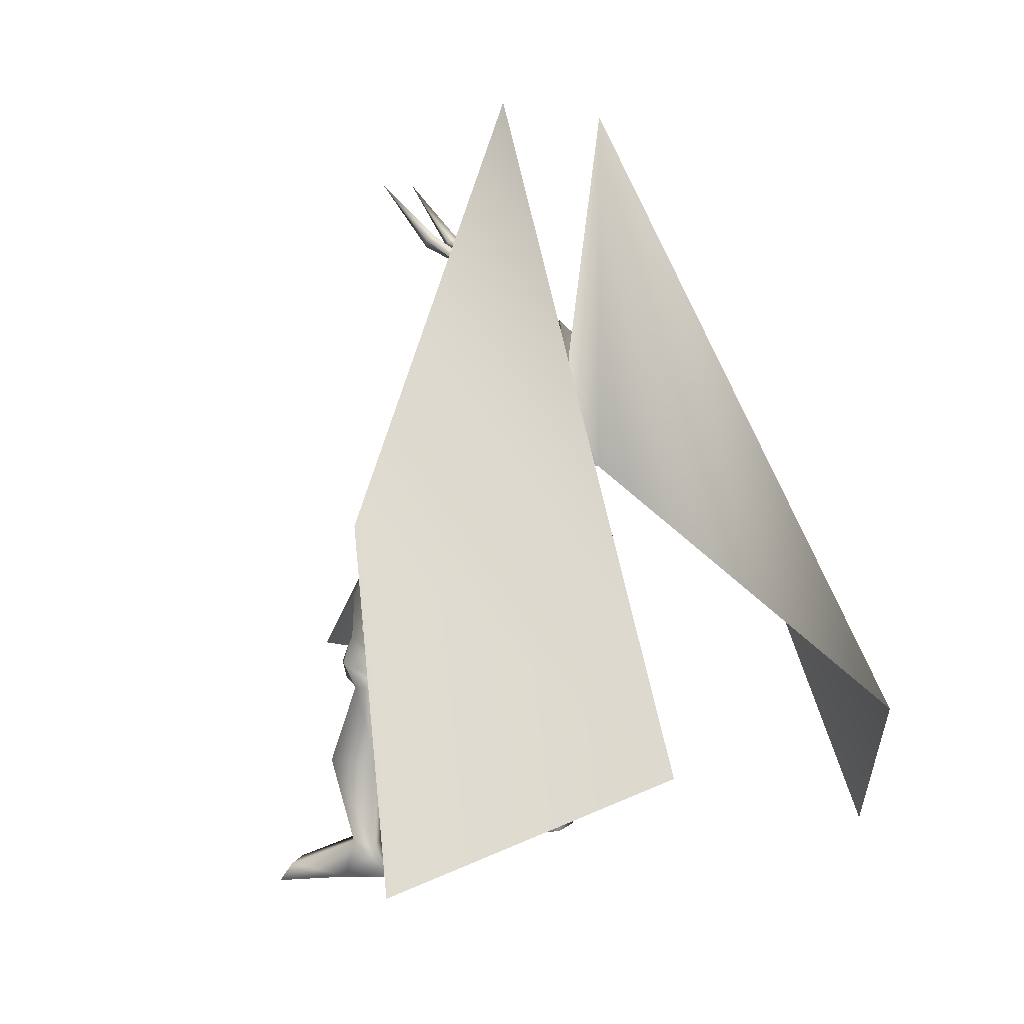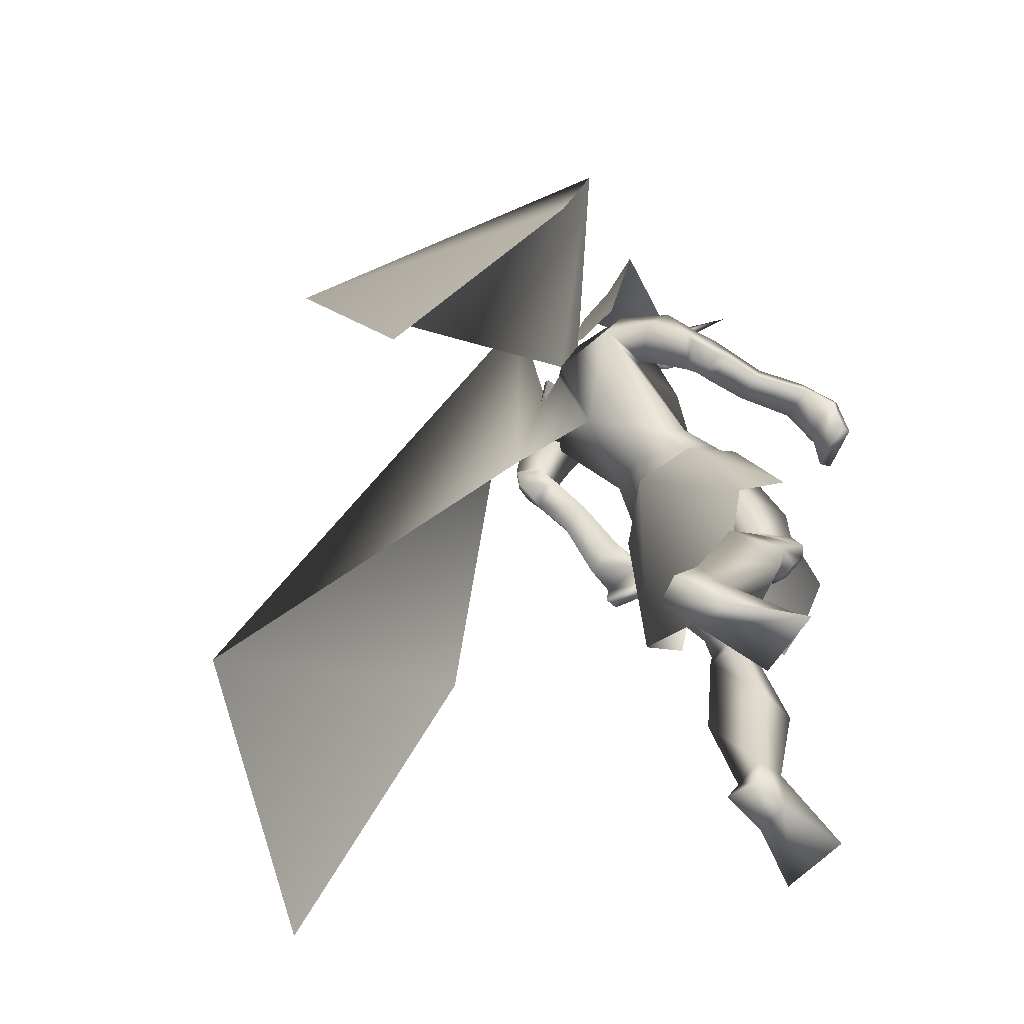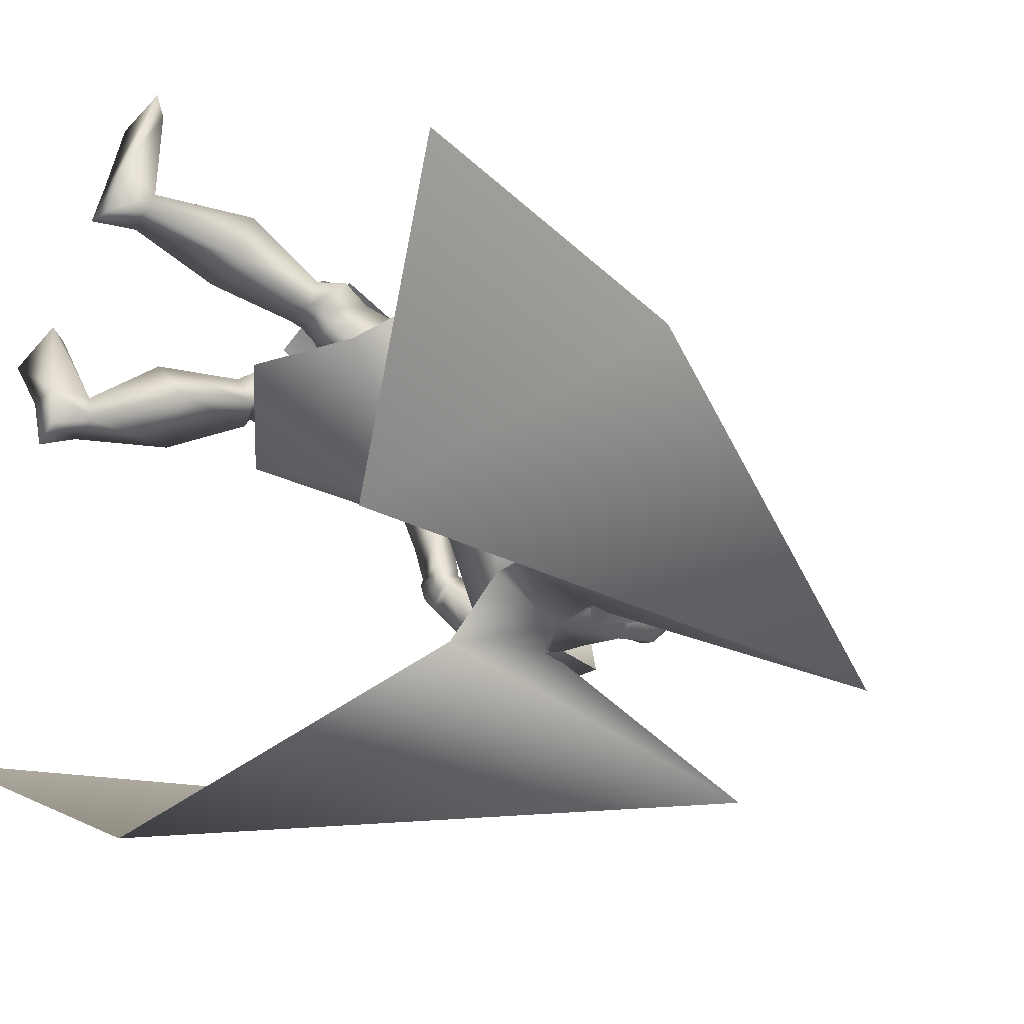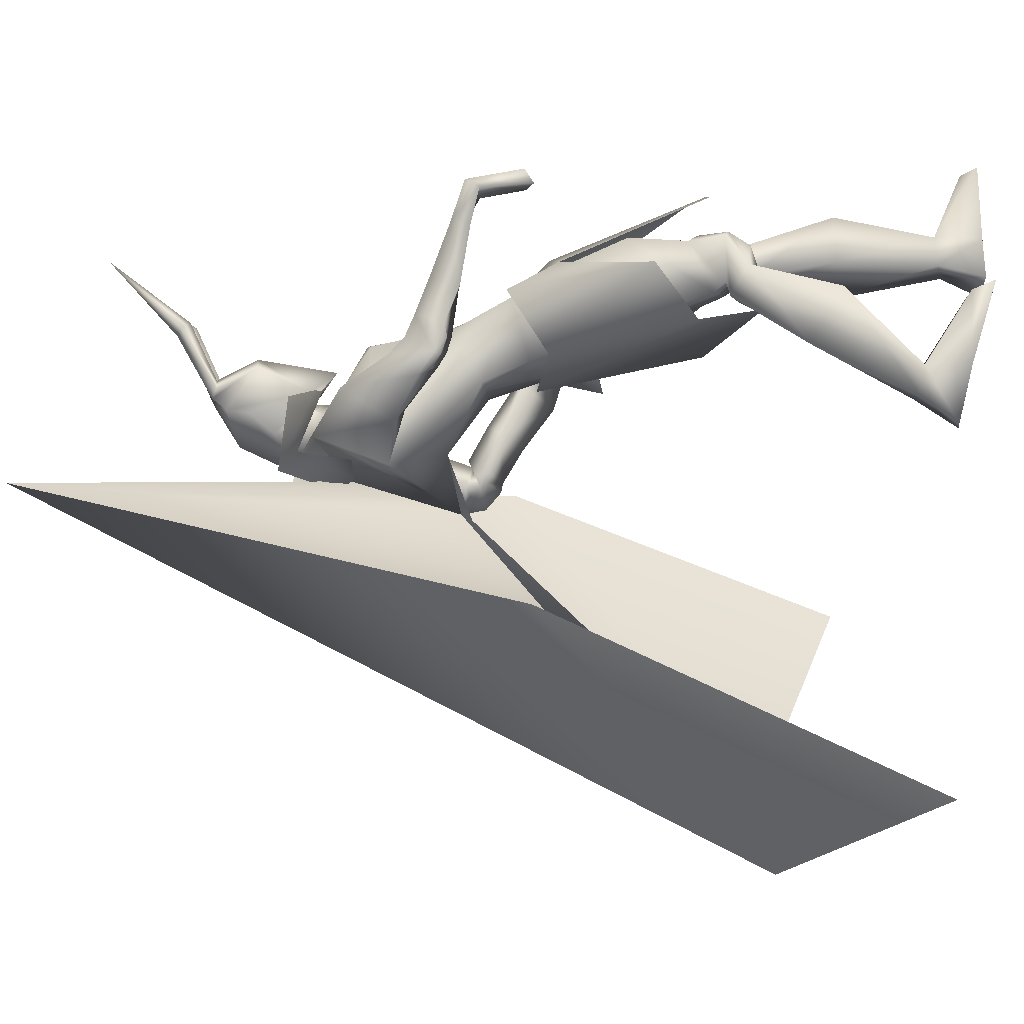
<metadata>
{"format":"obj","ext":"obj","renderer":"f3d","projection":"perspective","resolution":1024,"background":"white","views":[{"elev":4.6,"azim":122.3,"up":"+Y"},{"elev":-56.3,"azim":-112.6,"up":"+Y"},{"elev":-48.6,"azim":55.0,"up":"+Z"},{"elev":-3.5,"azim":-88.7,"up":"+Z"}]}
</metadata>
<code>
o Cube_Cube.001
v 0.009035 -0.04471 -0.1531
v 0.1466 -0.03835 -0.1903
v -0.1321 -0.02714 -0.1656
v 0.1361 -0.1197 -0.3148
v -0.1467 -0.1085 -0.2926
v -0.01007 -0.08297 -0.3497
v 0.001789 -0.4137 0.03502
v 0.1127 -0.3902 0.04161
v -0.1087 -0.4198 0.01645
v 0.2274 -0.3318 -0.15
v -0.2533 -0.3077 -0.1314
v 0.1914 -0.4175 -0.2584
v -0.2434 -0.3882 -0.2387
v -0.03414 -0.5253 -0.1921
v 0.01402 -0.1096 -0.08744
v 0.1485 -0.1341 -0.1356
v -0.1291 -0.129 -0.1117
v 0.1143 0.3849 -0.3856
v -0.1012 0.3935 -0.3665
v 0.08942 0.4053 -0.527
v -0.09998 0.413 -0.5102
v 0.0394 0.2951 -0.5581
v -0.06515 0.2993 -0.5488
v 0.2211 0.2994 -0.408
v -0.2166 0.317 -0.3691
v 0.299 0.3293 -0.5463
v -0.315 0.354 -0.4917
v 0.1856 0.2475 -0.5459
v -0.2173 0.2619 -0.499
v 0.08373 0.3705 -0.4642
v -0.08846 0.3679 -0.4731
v -0.002365 0.3395 -0.519
v 0.06619 0.3212 -0.4077
v -0.06718 0.3239 -0.4018
v 0.000571 0.3028 -0.3739
v 0.1845 0.3085 -0.4667
v -0.168 0.3423 -0.4493
v 0.1819 0.288 -0.4356
v -0.165 0.3206 -0.4135
v -0.01435 0.2438 -0.5458
v -0.01403 0.0909 -0.473
v 0.1351 0.2005 -0.524
v -0.1976 0.1931 -0.5065
v 0.0976 0.2285 -0.2839
v -0.07928 0.2357 -0.2681
v 0.01149 0.2493 -0.2576
v 0.1159 0.2461 -0.3879
v -0.1214 0.2327 -0.3877
v 0.06749 0.06792 -0.2405
v -0.05489 0.07285 -0.2296
v 0.008034 0.09825 -0.2281
v 0.1008 0.04464 -0.2885
v -0.09789 0.05263 -0.2708
v -0.0059 0.01341 -0.3465
v 0.08417 0.01303 -0.355
v -0.0958 0.02028 -0.339
v 0.2215 0.09135 -0.5179
v -0.2758 0.1902 -0.3072
v 0.1779 0.04891 -0.4825
v -0.2283 0.1507 -0.2736
v 0.1777 0.08731 -0.5748
v -0.293 0.1332 -0.3477
v 0.1194 0.05952 -0.5243
v -0.2225 0.09876 -0.3241
v 0.2204 0.03292 -0.4916
v -0.284 0.1397 -0.2326
v 0.1753 0.05717 -0.4699
v -0.2294 0.131 -0.2389
v 0.1881 -0.01248 -0.5144
v -0.2975 0.08402 -0.2513
v 0.1283 0.02014 -0.495
v -0.2296 0.07295 -0.2679
v 0.175 0.0468 -0.4936
v -0.2347 0.1365 -0.2606
v 0.2176 0.05277 -0.5302
v -0.2871 0.1588 -0.277
v 0.181 0.0264 -0.566
v -0.3018 0.1033 -0.3039
v 0.1233 0.03246 -0.5261
v -0.2321 0.08221 -0.2992
v 0.008766 -0.08613 -0.1535
v 0.1374 -0.04495 -0.2058
v -0.1239 -0.03479 -0.1802
v -0.007413 -0.06491 -0.328
v 0.09806 -0.08609 -0.3209
v -0.1133 -0.07283 -0.3011
v 0.05255 -0.1791 -0.1137
v -0.03943 -0.1892 -0.1164
v 0.008016 -0.1638 -0.1176
v 0.01682 -0.2565 -0.2174
v -0.0408 -0.2597 -0.2306
v -0.01313 -0.2279 -0.2386
v 0.1428 -0.185 -0.2867
v -0.1654 -0.1644 -0.2629
v -0.01652 -0.1666 -0.3093
v 0.1511 -0.366 -0.06527
v -0.1685 -0.3726 -0.07903
v 0.06126 -0.3856 -0.06185
v -0.08527 -0.4029 -0.09221
v 0.0489 -0.4323 -0.1285
v -0.1058 -0.4435 -0.1776
v 0.1204 -0.4284 -0.1525
v -0.178 -0.421 -0.1791
v 0.07756 -0.275 -0.07054
v -0.07469 -0.2929 -0.08579
v 0.1593 -0.2565 -0.07911
v -0.15 -0.2591 -0.06936
v 0.01898 -0.3587 -0.1689
v -0.06146 -0.3685 -0.205
v 0.1478 -0.3129 -0.2369
v -0.1901 -0.2903 -0.2295
v 0.1501 -0.4883 -0.07411
v -0.2004 -0.4844 -0.1281
v 0.08033 -0.4935 -0.0498
v -0.1307 -0.5095 -0.1303
v 0.05996 -0.4959 -0.1182
v -0.1227 -0.4729 -0.191
v 0.1279 -0.4935 -0.1398
v -0.1908 -0.4518 -0.1888
v 0.06347 -0.443 -0.04325
v -0.1008 -0.4708 -0.09896
v 0.1683 -0.4302 -0.0516
v -0.1988 -0.4412 -0.07307
v 0.05065 -0.4646 -0.1082
v -0.1072 -0.4658 -0.1617
v 0.1337 -0.4621 -0.1316
v -0.1904 -0.4427 -0.1595
v 0.1456 -0.4269 -0.03227
v -0.1724 -0.4492 -0.06212
v 0.09306 -0.4354 -0.0304
v -0.1243 -0.4649 -0.07764
v 0.1043 -0.4708 -0.03566
v -0.1463 -0.4975 -0.1002
v 0.136 -0.4668 -0.03562
v -0.1757 -0.4913 -0.08954
v 0.09417 -0.3874 -0.04232
v -0.1147 -0.409 -0.07737
v 0.1351 -0.3788 -0.04489
v -0.1514 -0.3922 -0.06635
v 0.1592 -0.9653 -0.0489
v -0.2856 -0.8916 -0.3292
v 0.07829 -0.9679 -0.03608
v -0.2077 -0.8911 -0.3541
v 0.0443 -0.9693 -0.1181
v -0.2179 -0.8738 -0.4419
v 0.1042 -0.965 -0.1504
v -0.2855 -0.8651 -0.4408
v 0.07438 -0.672 0.006614
v -0.1571 -0.6864 -0.1859
v 0.1823 -0.6702 -0.02376
v -0.2651 -0.657 -0.1796
v 0.02698 -0.6735 -0.08956
v -0.1274 -0.6351 -0.2753
v 0.1577 -0.6794 -0.1454
v -0.2632 -0.5946 -0.288
v 0.07939 -0.8726 -0.03337
v -0.2069 -0.8071 -0.3282
v 0.1362 -0.8789 -0.05649
v -0.2686 -0.8066 -0.3289
v 0.05982 -0.8775 -0.09197
v -0.2093 -0.7917 -0.3865
v 0.1236 -0.8892 -0.1101
v -0.2768 -0.794 -0.3836
v 0.2371 -0.931 0.06062
v -0.3084 -0.8884 -0.1938
v 0.1395 -0.9336 0.1013
v -0.2028 -0.89 -0.1987
v 0.1263 -0.9664 0.1163
v -0.1845 -0.9238 -0.1981
v 0.2731 -0.9664 0.06862
v -0.3377 -0.9279 -0.1798
v 0.255 -0.2084 -0.2966
v -0.3002 -0.0646 0.03586
v 0.1837 -0.1975 -0.227
v -0.1999 -0.06521 0.0387
v 0.2391 -0.2158 -0.3276
v -0.3105 -0.08256 0.006819
v 0.1669 -0.1892 -0.2432
v -0.1977 -0.06615 0.01412
v 0.2069 -0.04272 -0.3046
v -0.2262 0.07507 -0.05183
v 0.2564 -0.07707 -0.3553
v -0.3009 0.07351 -0.06478
v 0.2416 -0.114 -0.3611
v -0.3115 0.03448 -0.06669
v 0.1875 -0.05533 -0.3158
v -0.2227 0.05509 -0.06713
v 0.1869 0.1575 -0.4441
v -0.1872 0.2371 -0.3382
v 0.2442 0.1954 -0.4853
v -0.2484 0.2809 -0.3658
v 0.1551 0.1863 -0.5657
v -0.2565 0.1799 -0.4306
v 0.1028 0.1678 -0.4922
v -0.1705 0.1649 -0.4013
v 0.1427 0.02973 -0.5401
v -0.2563 0.08859 -0.3008
v 0.1684 0.02174 -0.5702
v -0.2989 0.0902 -0.3095
v 0.1477 0.01672 -0.5168
v -0.2555 0.08225 -0.2781
v 0.1738 -0.008559 -0.5347
v -0.2958 0.07839 -0.2758
v 0.142 0.05243 -0.5439
v -0.2527 0.1016 -0.3191
v 0.1646 0.06496 -0.5785
v -0.2914 0.1095 -0.3367
v 0.08256 -0.06814 -0.1918
v -0.07018 -0.06429 -0.1778
v 0.1503 -0.144 -0.1449
v -0.1344 -0.1375 -0.1209
v 0.1822 0.01796 -0.3987
v -0.2198 0.1041 -0.1624
v 0.2273 -0.0077 -0.426
v -0.2779 0.1117 -0.1606
v 0.1937 -0.05334 -0.4463
v -0.2895 0.05512 -0.1776
v 0.1486 -0.01034 -0.4164
v -0.2208 0.06121 -0.1824
v 0.2178 -0.09236 -0.2446
v -0.2179 0.03834 0.01324
v 0.282 -0.1085 -0.2885
v -0.3019 0.04566 0.01656
v 0.2684 -0.1303 -0.3061
v -0.3125 0.01818 0.001472
v 0.2003 -0.09635 -0.2568
v -0.2138 0.02719 -0.005178
v 0.1935 -0.1183 -0.2507
v -0.1996 0.01508 0.01
v 0.1998 -0.1172 -0.2466
v -0.2032 0.01816 0.01641
v 0.19 -0.09528 -0.254
v -0.196 0.03716 -0.000358
v 0.1966 -0.09418 -0.2493
v -0.1996 0.04042 0.006796
v -0.002365 0.4026 -0.5017
v 0.05545 0.4241 -0.4356
v -0.06018 0.4241 -0.4356
v -0.002365 0.4988 -0.457
v 0.06896 0.4736 -0.3957
v -0.07369 0.4736 -0.3957
v 0.06678 0.5173 -0.3902
v -0.0715 0.5173 -0.3902
v -0.002365 0.5496 -0.3756
v 0.03262 0.3658 -0.385
v -0.03735 0.3658 -0.385
v -0.002365 0.3689 -0.3737
v 0.05222 0.4593 -0.3041
v -0.05695 0.4593 -0.3041
v -0.002365 0.4639 -0.2842
v 0.04421 0.3566 -0.3534
v -0.04894 0.3566 -0.3534
v -0.002365 0.3084 -0.3108
v 0.03845 0.5391 -0.3298
v -0.04318 0.5391 -0.3298
v 0.06149 0.5364 -0.3454
v -0.06622 0.5364 -0.3454
v 0.02566 0.5587 -0.3498
v -0.03039 0.5587 -0.3498
v 0.05353 0.5462 -0.3664
v -0.05826 0.5462 -0.3664
v 0.04445 0.6167 -0.2425
v -0.04918 0.6167 -0.2425
v 0.02185 0.6055 -0.2326
v -0.02658 0.6055 -0.2326
v 0.05573 0.6054 -0.226
v -0.06046 0.6054 -0.226
v 0.04394 0.591 -0.2169
v -0.04866 0.591 -0.2169
v 0.06225 0.7482 -0.09884
v -0.06698 0.7482 -0.09884
v 0.1295 0.04772 -0.5932
v -0.1397 0.05855 -0.5976
v 0.06848 0.2699 -0.5448
v -0.09502 0.2723 -0.5305
v 0.491 -0.5491 -1.149
v -0.3926 -0.5145 -1.258
v 0.2157 0.9098 -0.5484
v -0.2319 0.9092 -0.5424
v 0.9975 -0.7499 -0.7672
v -0.5383 -0.8196 -1.118
v 0.7389 -0.02695 -0.5035
v -0.57 -0.08224 -0.7796
v 0.1626 0.3246 -0.3888
v 0.189 0.3577 -0.5323
v 0.09844 0.2551 -0.5485
v -0.1538 0.3374 -0.3607
v -0.2024 0.3735 -0.4974
v -0.1247 0.264 -0.5287
f 4 2 10
f 4 10 12
f 11 3 5
f 11 5 13
f 6 4 12
f 6 12 14
f 13 5 6
f 13 6 14
f 1 15 16
f 1 16 2
f 1 3 17
f 1 17 15
f 15 7 8
f 15 8 16
f 9 7 15
f 9 15 17
f 2 16 10
f 11 17 3
f 30 33 38
f 30 38 36
f 39 34 31
f 39 31 37
f 30 36 40
f 30 40 32
f 40 37 31
f 40 31 32
f 33 35 46
f 33 46 44
f 46 35 34
f 46 34 45
f 38 33 44
f 38 44 47
f 45 34 39
f 45 39 48
f 44 46 51
f 44 51 49
f 51 46 45
f 51 45 50
f 47 44 49
f 47 49 52
f 50 45 48
f 50 48 53
f 41 42 55
f 41 55 54
f 56 43 41
f 56 41 54
f 42 47 52
f 42 52 55
f 53 48 43
f 53 43 56
f 59 73 75
f 59 75 57
f 76 74 60
f 76 60 58
f 73 67 65
f 73 65 75
f 66 68 74
f 66 74 76
f 63 79 73
f 63 73 59
f 74 80 64
f 74 64 60
f 79 71 67
f 79 67 73
f 68 72 80
f 68 80 74
f 54 55 85
f 54 85 84
f 86 56 54
f 86 54 84
f 55 52 82
f 55 82 85
f 83 53 56
f 83 56 86
f 87 89 92
f 87 92 90
f 92 89 88
f 92 88 91
f 85 93 95
f 85 95 84
f 95 94 86
f 95 86 84
f 93 90 92
f 93 92 95
f 92 91 94
f 92 94 95
f 104 98 96
f 104 96 106
f 97 99 105
f 97 105 107
f 90 108 104
f 90 104 87
f 105 109 91
f 105 91 88
f 108 100 98
f 108 98 104
f 99 101 109
f 99 109 105
f 93 110 108
f 93 108 90
f 109 111 94
f 109 94 91
f 110 102 100
f 110 100 108
f 101 103 111
f 101 111 109
f 106 96 102
f 106 102 110
f 103 97 107
f 103 107 111
f 100 124 120
f 100 120 98
f 121 125 101
f 121 101 99
f 124 116 114
f 124 114 120
f 115 117 125
f 115 125 121
f 102 126 124
f 102 124 100
f 125 127 103
f 125 103 101
f 126 118 116
f 126 116 124
f 117 119 127
f 117 127 125
f 96 122 126
f 96 126 102
f 127 123 97
f 127 97 103
f 122 112 118
f 122 118 126
f 119 113 123
f 119 123 127
f 122 96 138
f 122 138 128
f 139 97 123
f 139 123 129
f 112 122 128
f 112 128 134
f 129 123 113
f 129 113 135
f 98 120 130
f 98 130 136
f 131 121 99
f 131 99 137
f 120 114 132
f 120 132 130
f 133 115 121
f 133 121 131
f 114 112 134
f 114 134 132
f 135 113 115
f 135 115 133
f 96 98 136
f 96 136 138
f 137 99 97
f 137 97 139
f 136 130 128
f 136 128 138
f 129 131 137
f 129 137 139
f 130 132 134
f 130 134 128
f 135 133 131
f 135 131 129
f 114 148 150
f 114 150 112
f 151 149 115
f 151 115 113
f 116 152 148
f 116 148 114
f 149 153 117
f 149 117 115
f 118 154 152
f 118 152 116
f 153 155 119
f 153 119 117
f 112 150 154
f 112 154 118
f 155 151 113
f 155 113 119
f 140 142 144
f 140 144 146
f 145 143 141
f 145 141 147
f 148 156 158
f 148 158 150
f 159 157 149
f 159 149 151
f 152 160 156
f 152 156 148
f 157 161 153
f 157 153 149
f 160 144 142
f 160 142 156
f 143 145 161
f 143 161 157
f 154 162 160
f 154 160 152
f 161 163 155
f 161 155 153
f 162 146 144
f 162 144 160
f 145 147 163
f 145 163 161
f 150 158 162
f 150 162 154
f 163 159 151
f 163 151 155
f 158 140 146
f 158 146 162
f 147 141 159
f 147 159 163
f 158 156 166
f 158 166 164
f 167 157 159
f 167 159 165
f 140 158 164
f 140 164 170
f 165 159 141
f 165 141 171
f 156 142 168
f 156 168 166
f 169 143 157
f 169 157 167
f 142 140 170
f 142 170 168
f 171 141 143
f 171 143 169
f 166 168 170
f 166 170 164
f 171 169 167
f 171 167 165
f 172 174 178
f 172 178 176
f 179 175 173
f 179 173 177
f 38 188 190
f 38 190 36
f 191 189 39
f 191 39 37
f 188 59 57
f 188 57 190
f 58 60 189
f 58 189 191
f 36 190 192
f 36 192 42
f 193 191 37
f 193 37 43
f 190 57 61
f 190 61 192
f 62 58 191
f 62 191 193
f 47 194 188
f 47 188 38
f 189 195 48
f 189 48 39
f 194 63 59
f 194 59 188
f 60 64 195
f 60 195 189
f 42 192 194
f 42 194 47
f 195 193 43
f 195 43 48
f 192 61 63
f 192 63 194
f 64 62 193
f 64 193 195
f 57 75 77
f 57 77 61
f 78 76 58
f 78 58 62
f 65 69 77
f 65 77 75
f 78 70 66
f 78 66 76
f 79 63 204
f 79 204 196
f 205 64 80
f 205 80 197
f 71 79 196
f 71 196 200
f 197 80 72
f 197 72 201
f 77 69 202
f 77 202 198
f 203 70 78
f 203 78 199
f 61 77 198
f 61 198 206
f 199 78 62
f 199 62 207
f 69 71 200
f 69 200 202
f 201 72 70
f 201 70 203
f 63 61 206
f 63 206 204
f 207 62 64
f 207 64 205
f 206 198 196
f 206 196 204
f 197 199 207
f 197 207 205
f 198 202 200
f 198 200 196
f 201 203 199
f 201 199 197
f 49 51 81
f 49 81 208
f 81 51 50
f 81 50 209
f 49 208 82
f 49 82 52
f 83 209 50
f 83 50 53
f 81 89 87
f 81 87 208
f 88 89 81
f 88 81 209
f 87 104 106
f 87 106 210
f 107 105 88
f 107 88 211
f 82 208 87
f 82 87 210
f 88 209 83
f 88 83 211
f 82 210 93
f 82 93 85
f 94 211 83
f 94 83 86
f 93 210 106
f 93 106 110
f 107 211 94
f 107 94 111
f 67 212 214
f 67 214 65
f 215 213 68
f 215 68 66
f 65 214 216
f 65 216 69
f 217 215 66
f 217 66 70
f 71 218 212
f 71 212 67
f 213 219 72
f 213 72 68
f 69 216 218
f 69 218 71
f 219 217 70
f 219 70 72
f 180 220 222
f 180 222 182
f 223 221 181
f 223 181 183
f 220 174 172
f 220 172 222
f 173 175 221
f 173 221 223
f 182 222 224
f 182 224 184
f 225 223 183
f 225 183 185
f 222 172 176
f 222 176 224
f 177 173 223
f 177 223 225
f 226 178 174
f 226 174 220
f 175 179 227
f 175 227 221
f 184 224 226
f 184 226 186
f 227 225 185
f 227 185 187
f 224 176 178
f 224 178 226
f 179 177 225
f 179 225 227
f 226 220 230
f 226 230 228
f 231 221 227
f 231 227 229
f 186 226 228
f 186 228 232
f 229 227 187
f 229 187 233
f 220 180 234
f 220 234 230
f 235 181 221
f 235 221 231
f 180 186 232
f 180 232 234
f 233 187 181
f 233 181 235
f 232 228 230
f 232 230 234
f 231 229 233
f 231 233 235
f 180 182 214
f 180 214 212
f 215 183 181
f 215 181 213
f 182 184 216
f 182 216 214
f 217 185 183
f 217 183 215
f 184 186 218
f 184 218 216
f 219 187 185
f 219 185 217
f 180 212 218
f 180 218 186
f 219 213 181
f 219 181 187
f 251 245 237
f 251 237 240
f 238 246 252
f 238 252 241
f 236 239 240
f 236 240 237
f 241 239 236
f 241 236 238
f 251 240 242
f 251 242 248
f 243 241 252
f 243 252 249
f 242 240 239
f 242 239 244
f 239 241 243
f 239 243 244
f 253 247 245
f 253 245 251
f 246 247 253
f 246 253 252
f 251 248 250
f 251 250 253
f 250 249 252
f 250 252 253
f 30 32 236
f 30 236 237
f 236 32 31
f 236 31 238
f 30 237 245
f 30 245 33
f 246 238 31
f 246 31 34
f 33 245 247
f 33 247 35
f 247 246 34
f 247 34 35
f 250 248 256
f 250 256 254
f 257 249 250
f 257 250 255
f 244 250 254
f 244 254 258
f 255 250 244
f 255 244 259
f 242 244 258
f 242 258 260
f 259 244 243
f 259 243 261
f 248 242 260
f 248 260 256
f 261 243 249
f 261 249 257
f 256 260 262
f 256 262 266
f 263 261 257
f 263 257 267
f 260 258 264
f 260 264 262
f 265 259 261
f 265 261 263
f 258 254 268
f 258 268 264
f 269 255 259
f 269 259 265
f 254 256 266
f 254 266 268
f 267 257 255
f 267 255 269
f 266 270 268
f 269 271 267
f 264 268 270
f 271 269 265
f 262 264 270
f 271 265 263
f 262 270 266
f 267 271 263
f 36 42 272
f 36 272 274
f 273 43 37
f 273 37 275
f 36 274 40
f 40 275 37
f 41 272 42
f 43 273 41
f 40 274 272
f 40 272 41
f 273 275 40
f 273 40 41
f 272 274 278
f 272 278 276
f 279 275 273
f 279 273 277
f 276 278 282
f 276 282 280
f 283 279 277
f 283 277 281
f 18 284 285
f 18 285 20
f 284 24 26
f 284 26 285
f 20 285 286
f 20 286 22
f 285 26 28
f 285 28 286
f 25 287 288
f 25 288 27
f 287 19 21
f 287 21 288
f 27 288 289
f 27 289 29
f 288 21 23
f 288 23 289

</code>
